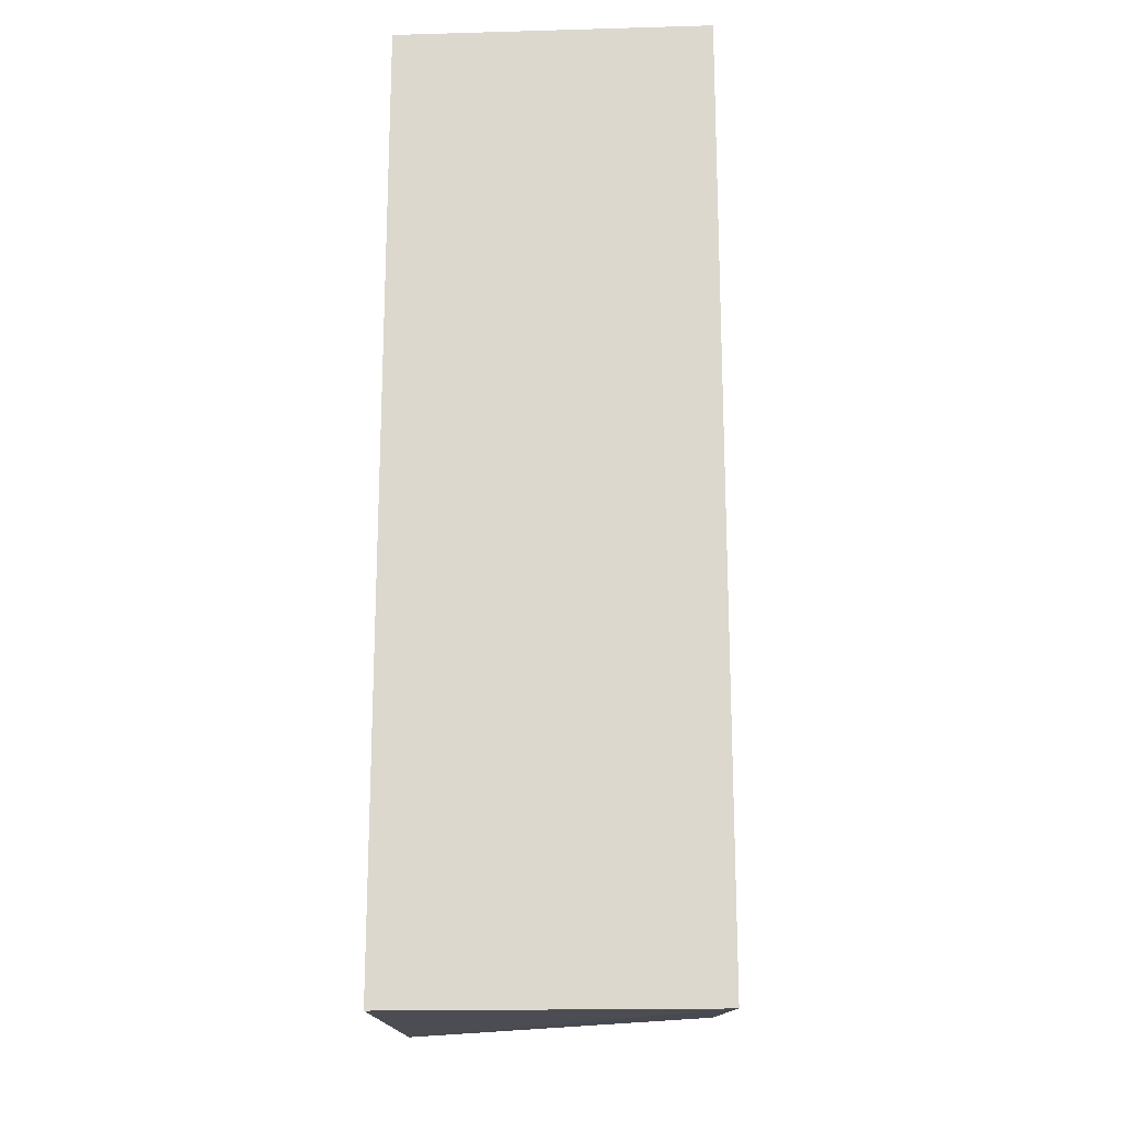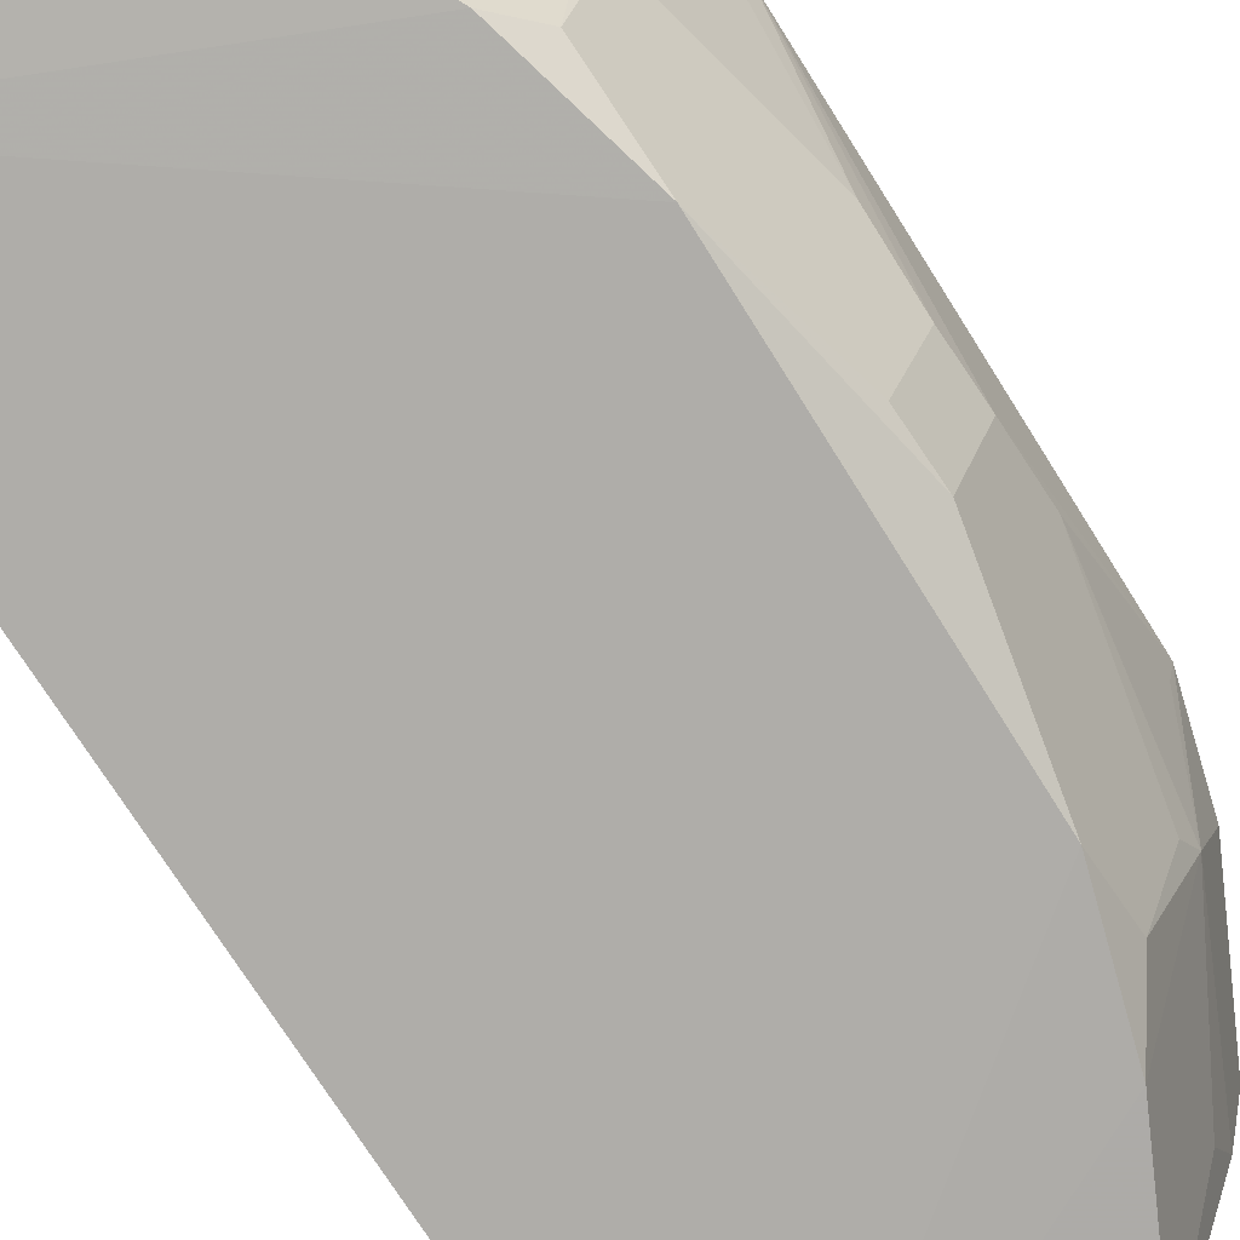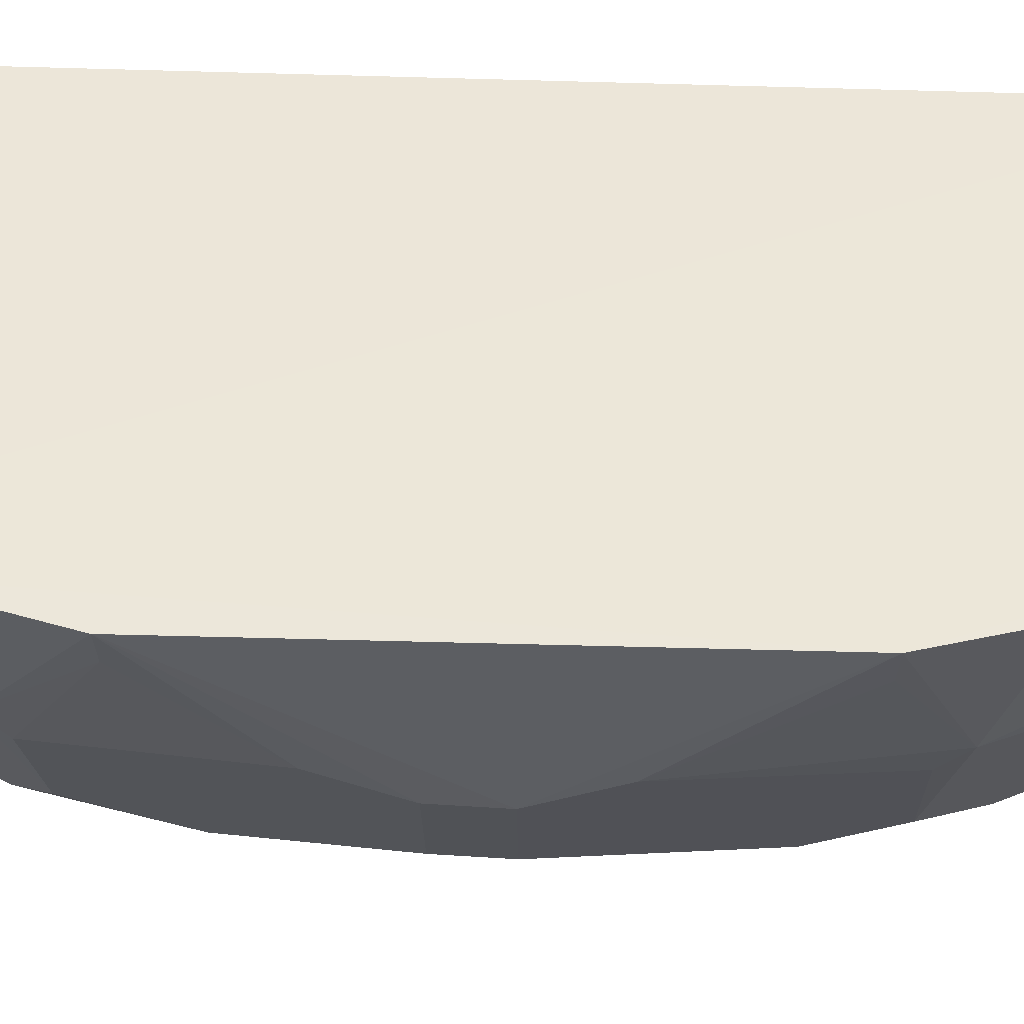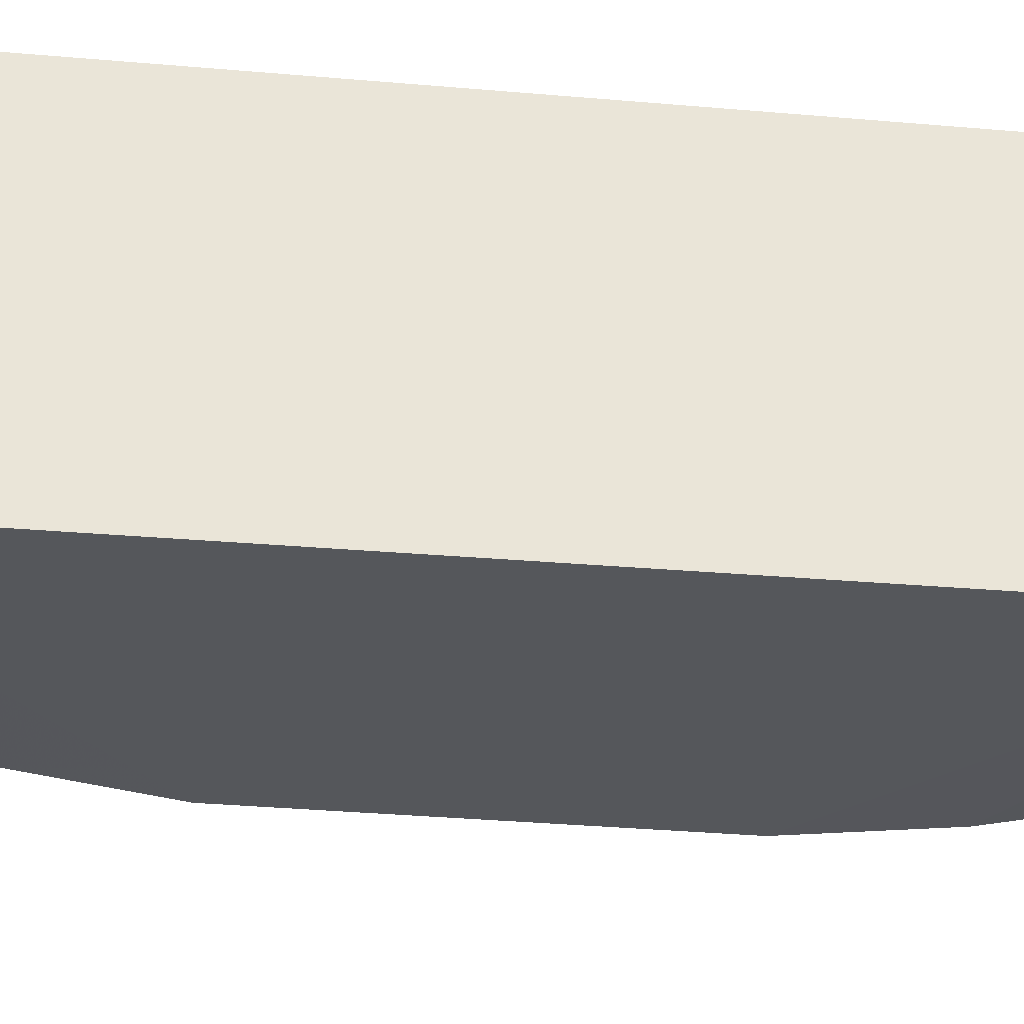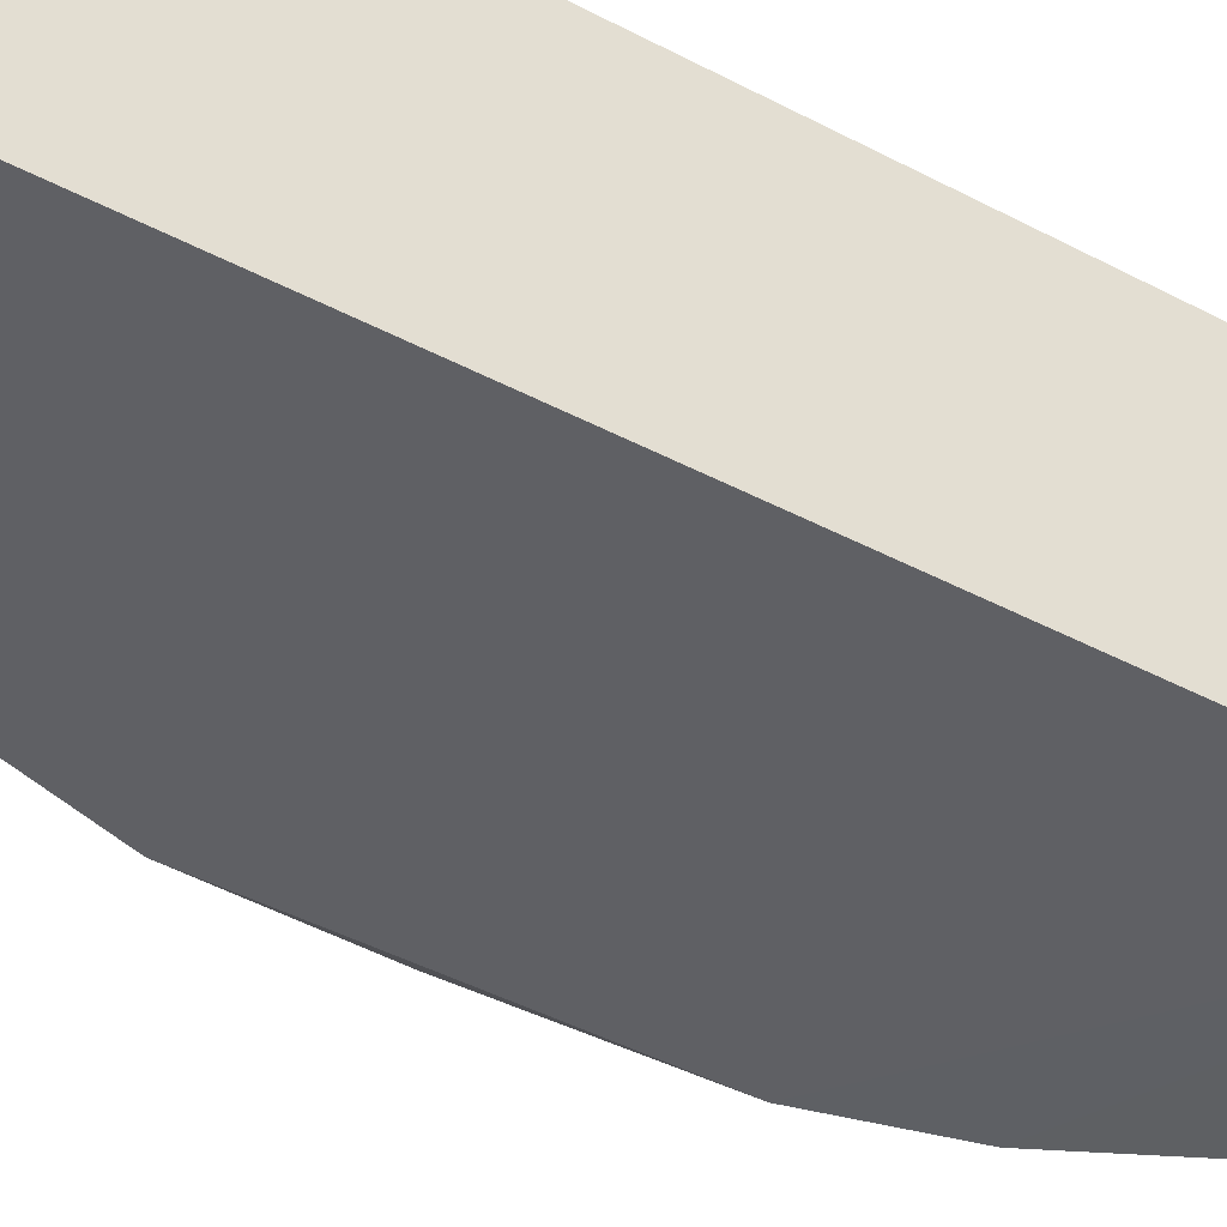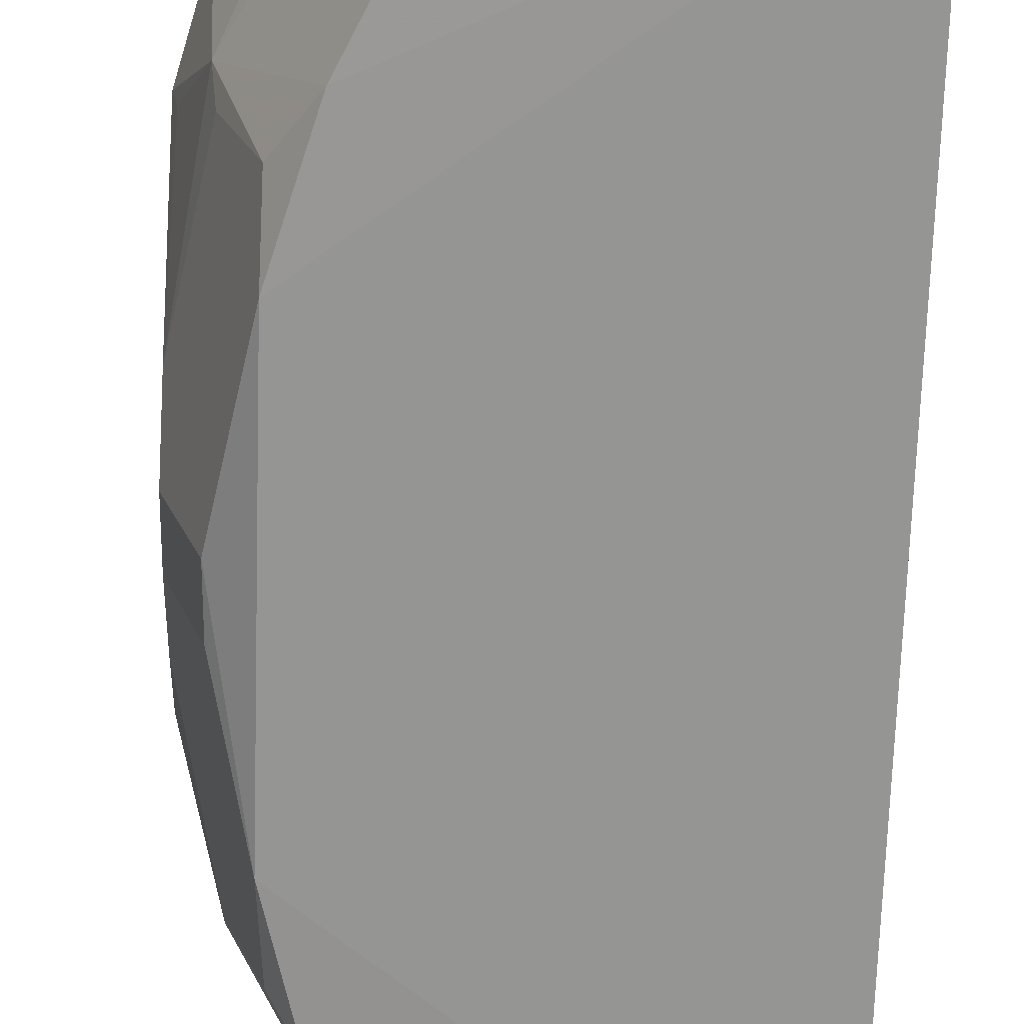
<metadata>
{"format":"obj","ext":"obj","renderer":"f3d","projection":"perspective","resolution":1024,"background":"white","views":[{"elev":-18.5,"azim":93.1,"up":"+Y"},{"elev":-75.6,"azim":-147.3,"up":"+Z"},{"elev":50.4,"azim":-87.8,"up":"+Z"},{"elev":-29.7,"azim":82.6,"up":"+Z"},{"elev":-46.4,"azim":59.4,"up":"+Z"},{"elev":-67.7,"azim":-1.5,"up":"+Z"}]}
</metadata>
<code>
v -0.1824 -0.2097 -0.09848
v -0.1824 -0.2097 -0.2348
v -0.1824 0.1994 -0.2348
v -0.3408 0.1954 -0.09671
v -0.3667 -0.1428 -0.09576
v -0.1824 0.1994 -0.09848
v -0.3369 -0.2037 -0.09588
v -0.3468 0.07558 -0.227
v -0.3499 0.1773 -0.09542
v -0.3291 -0.1393 -0.227
v -0.3034 0.1919 -0.227
v -0.3785 -0.1011 -0.09538
v -0.3625 -0.1256 -0.1545
v -0.3453 -0.08556 -0.227
v -0.2994 -0.2001 -0.227
v -0.3331 0.131 -0.227
v -0.38 0.09116 -0.09567
v -0.3453 -0.1159 -0.2134
v -0.3764 -0.00992 -0.1682
v -0.3294 -0.2 -0.1397
v -0.3606 0.1296 -0.1545
v -0.3648 0.1469 -0.09536
v -0.3764 -0.04022 -0.1545
v -0.3613 -0.009921 -0.2136
v -0.3291 -0.1847 -0.1669
v -0.3308 0.1905 -0.1545
v -0.3452 0.1169 -0.2129
v -0.3756 0.04504 -0.1545
v -0.3757 -0.1007 -0.11
v -0.3604 -0.1159 -0.1679
v -0.3757 0.01476 -0.168
v -0.3597 0.1207 -0.1677
v -0.3606 0.01476 -0.2134
v -0.3772 0.09074 -0.1103
f 1 2 3
f 6 1 3
f 6 3 4
f 7 2 1
f 8 3 2
f 9 7 1
f 9 1 6
f 9 6 4
f 11 4 3
f 12 5 7
f 12 7 9
f 13 7 5
f 13 5 12
f 14 8 2
f 14 2 10
f 15 10 2
f 15 2 7
f 15 13 10
f 16 11 3
f 16 3 8
f 18 14 10
f 18 10 13
f 19 12 17
f 20 15 7
f 20 7 13
f 22 17 12
f 22 12 9
f 22 21 17
f 22 9 4
f 22 4 21
f 23 12 19
f 24 8 14
f 24 23 19
f 25 20 13
f 25 13 15
f 25 15 20
f 26 21 4
f 26 4 11
f 26 11 21
f 27 16 8
f 27 21 11
f 27 11 16
f 29 23 13
f 29 13 12
f 29 12 23
f 30 18 13
f 30 13 23
f 30 23 24
f 30 24 14
f 30 14 18
f 31 19 17
f 31 17 28
f 32 21 27
f 32 27 8
f 33 8 24
f 33 24 19
f 33 19 31
f 33 32 8
f 33 31 28
f 33 28 32
f 34 32 28
f 34 28 17
f 34 17 21
f 34 21 32

</code>
